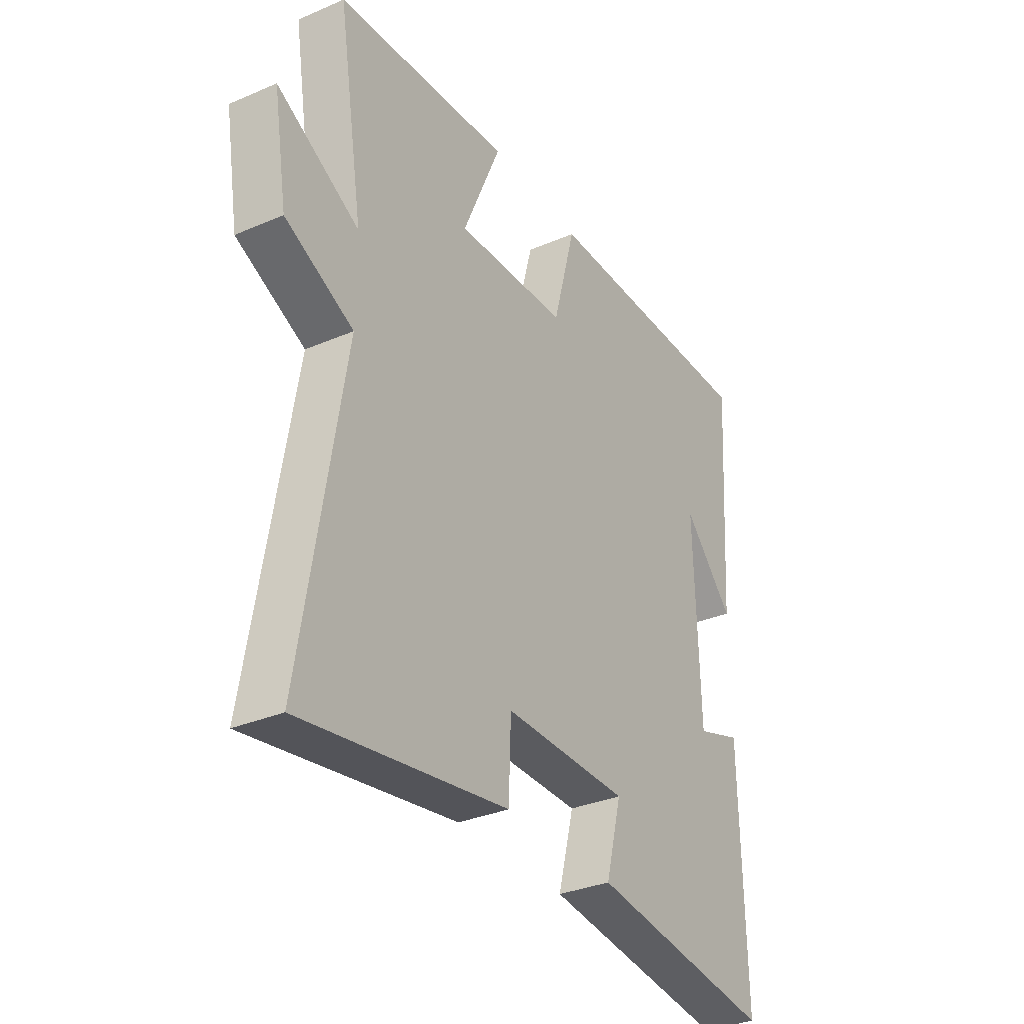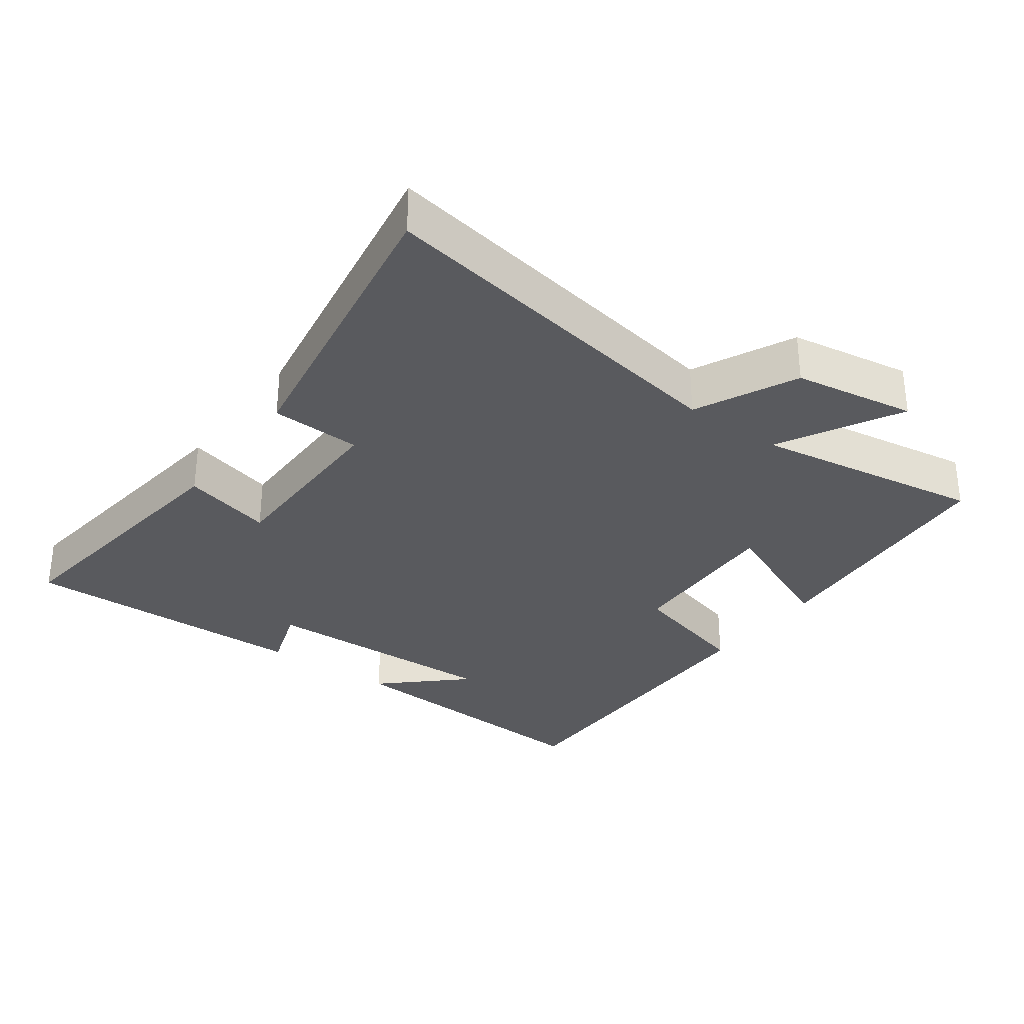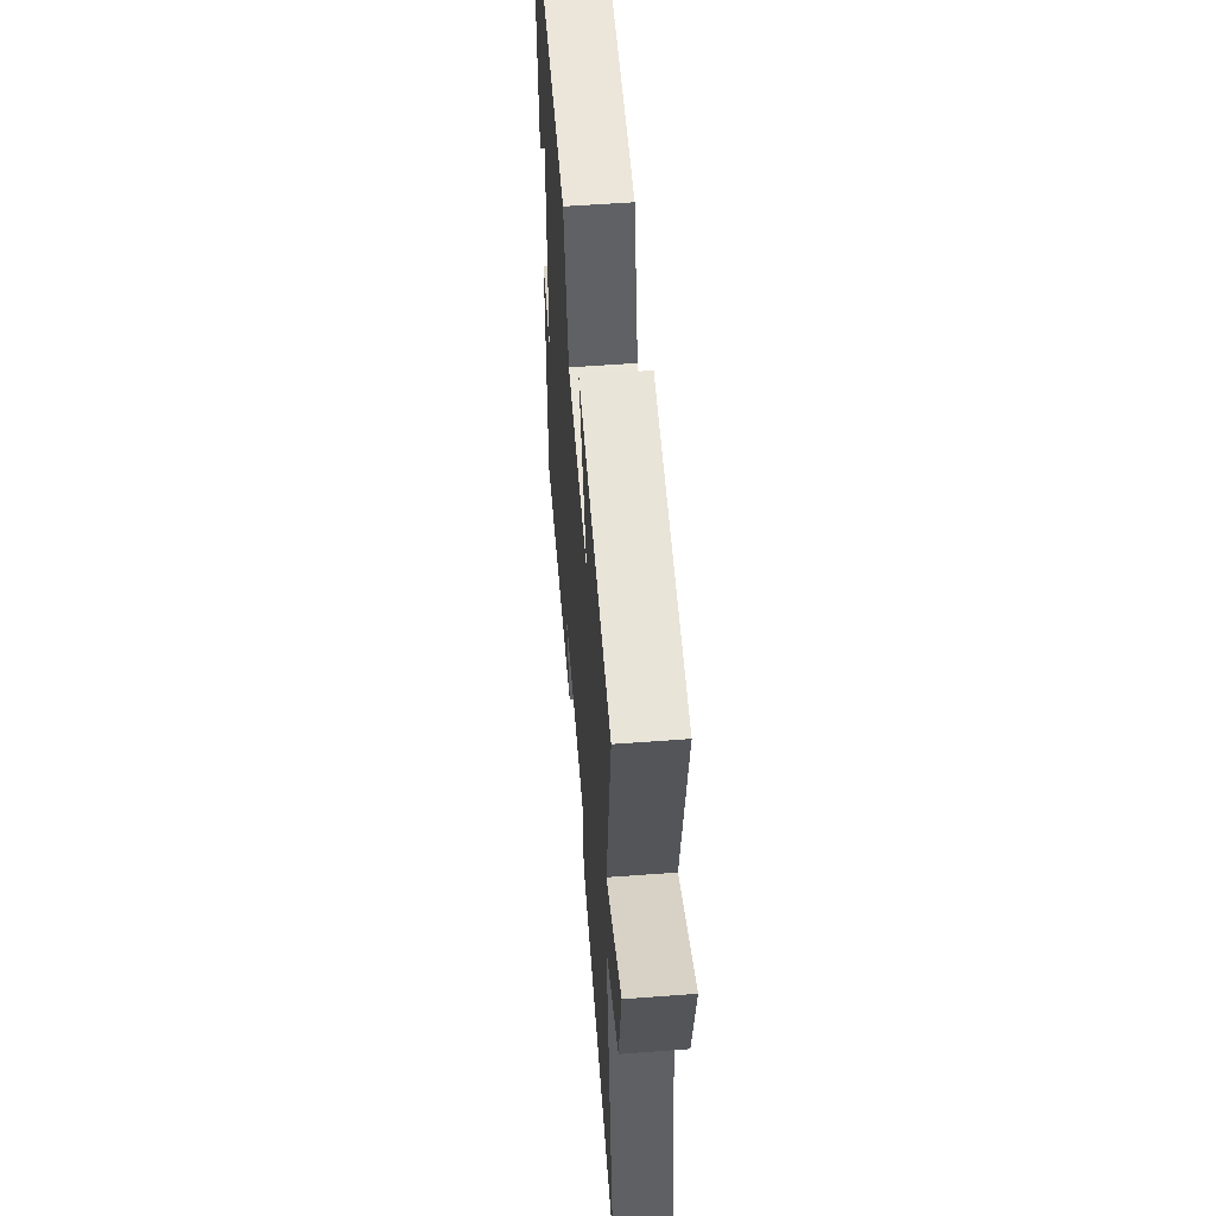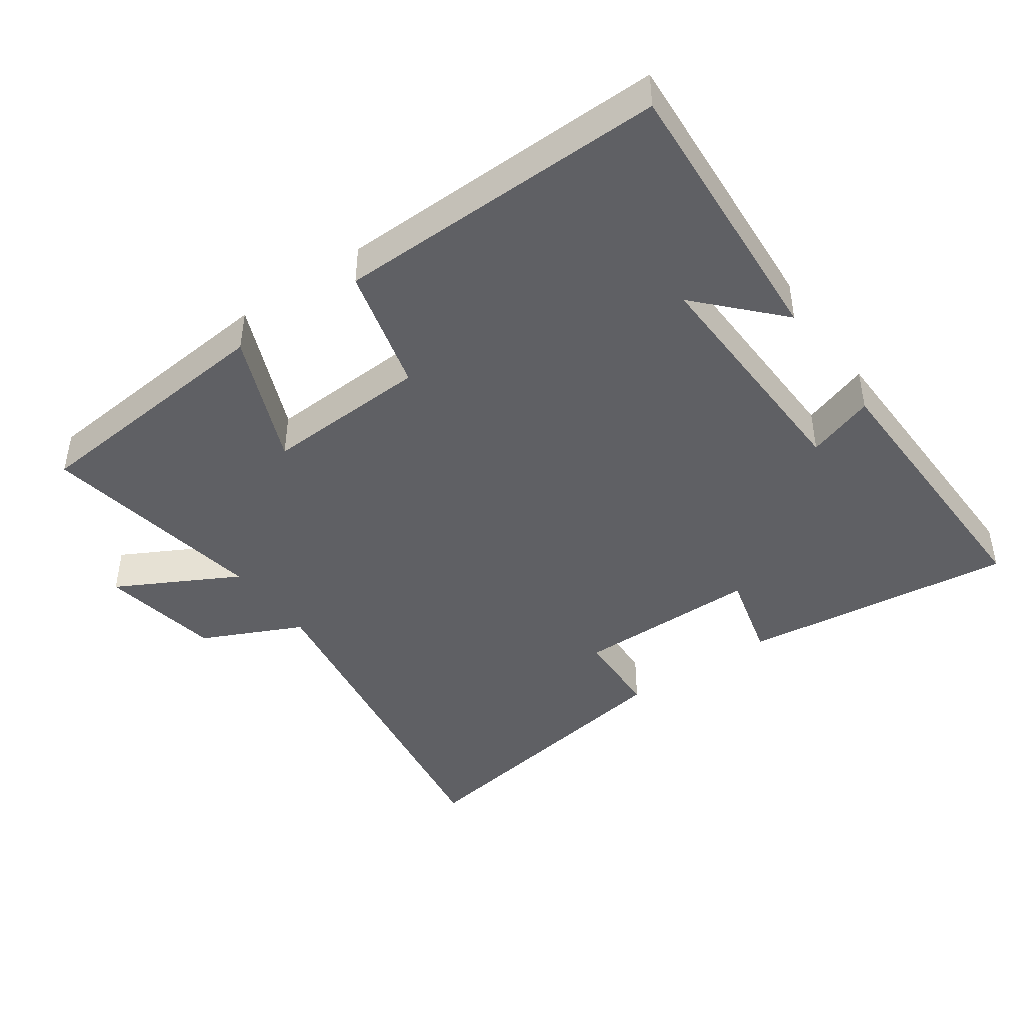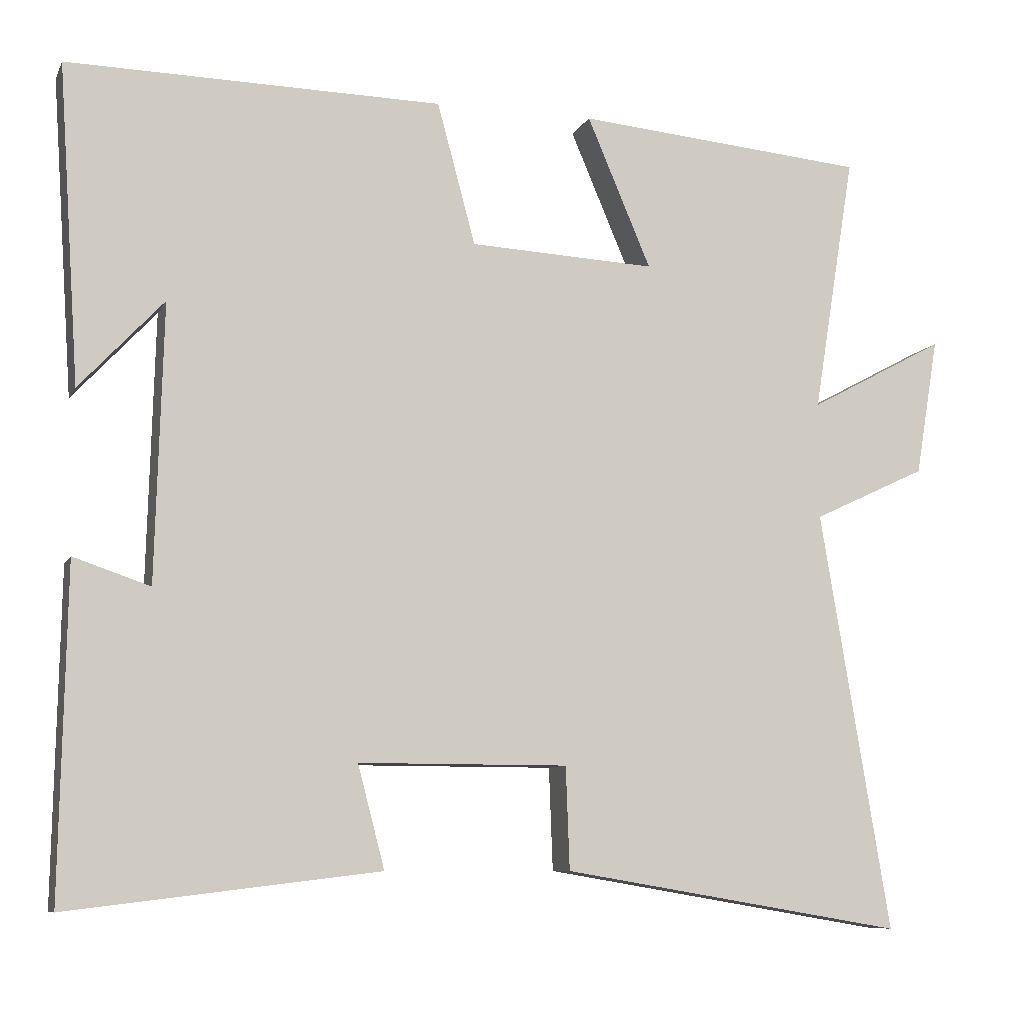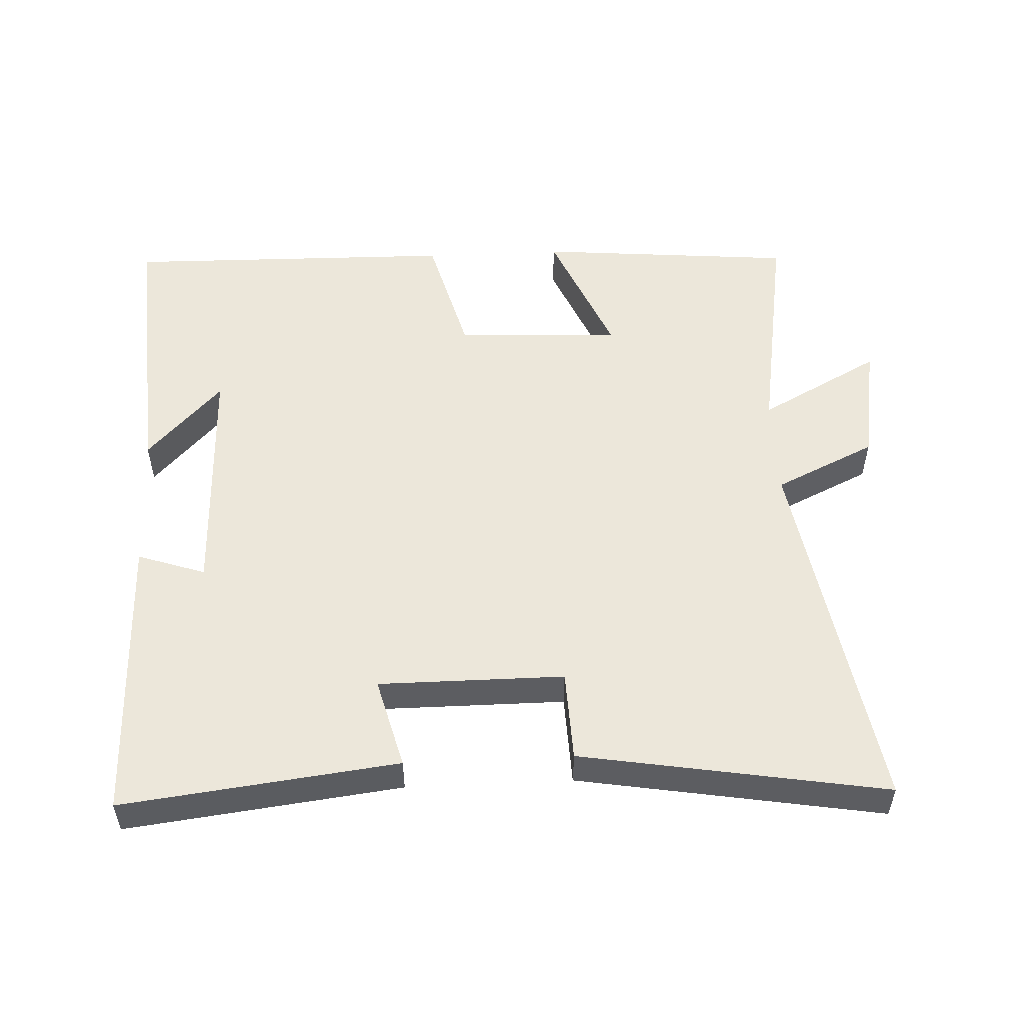
<metadata>
{"format":"obj","ext":"obj","renderer":"f3d","projection":"perspective","resolution":1024,"background":"white","views":[{"elev":-32.8,"azim":-59.3,"up":"+Z"},{"elev":-31.3,"azim":-126.3,"up":"+Y"},{"elev":55.9,"azim":-94.5,"up":"+Z"},{"elev":-43.5,"azim":35.3,"up":"+Y"},{"elev":-8.5,"azim":162.9,"up":"+Z"},{"elev":52.9,"azim":177.3,"up":"+Y"}]}
</metadata>
<code>
v -0.555 0.07 0.466
v -0.173 0.07 0.5
v -0.257 0.07 0.302
v -0.013 0.07 0.314
v 0.037 0.07 0.5
v 0.528 0.07 0.508
v 0.5 0.07 0.091
v 0.39 0.07 0.209
v 0.4 0.07 -0.153
v 0.5 0.07 -0.119
v 0.508 0.07 -0.549
v 0.102 0.07 -0.5
v 0.137 0.07 -0.366
v -0.137 0.07 -0.366
v -0.142 0.07 -0.5
v -0.591 0.07 -0.576
v -0.5 0.07 -0.027
v -0.649 0.07 0.043
v -0.679 0.07 0.223
v -0.5 0.07 0.127
v -0.555 0 0.466
v -0.173 0 0.5
v -0.257 0 0.302
v -0.013 0 0.314
v 0.037 0 0.5
v 0.528 0 0.508
v 0.5 0 0.091
v 0.39 0 0.209
v 0.4 0 -0.153
v 0.5 0 -0.119
v 0.508 0 -0.549
v 0.102 0 -0.5
v 0.137 0 -0.366
v -0.137 0 -0.366
v -0.142 0 -0.5
v -0.591 0 -0.576
v -0.5 0 -0.027
v -0.649 0 0.043
v -0.679 0 0.223
v -0.5 0 0.127
f 17 18 19 20
f 14 15 16 17
f 13 14 17 20
f 11 12 13
f 10 11 13
f 9 10 13
f 8 9 13 20
f 6 7 8
f 4 5 6 8
f 3 4 8 20
f 1 2 3 20
f 40 39 38 37
f 37 36 35 34
f 40 37 34 33
f 33 32 31
f 33 31 30
f 33 30 29
f 40 33 29 28
f 28 27 26
f 28 26 25 24
f 40 28 24 23
f 40 23 22 21
f 1 21 22 2
f 2 22 23 3
f 3 23 24 4
f 4 24 25 5
f 5 25 26 6
f 6 26 27 7
f 7 27 28 8
f 8 28 29 9
f 9 29 30 10
f 10 30 31 11
f 11 31 32 12
f 12 32 33 13
f 13 33 34 14
f 14 34 35 15
f 15 35 36 16
f 16 36 37 17
f 17 37 38 18
f 18 38 39 19
f 19 39 40 20
f 20 40 21 1

</code>
